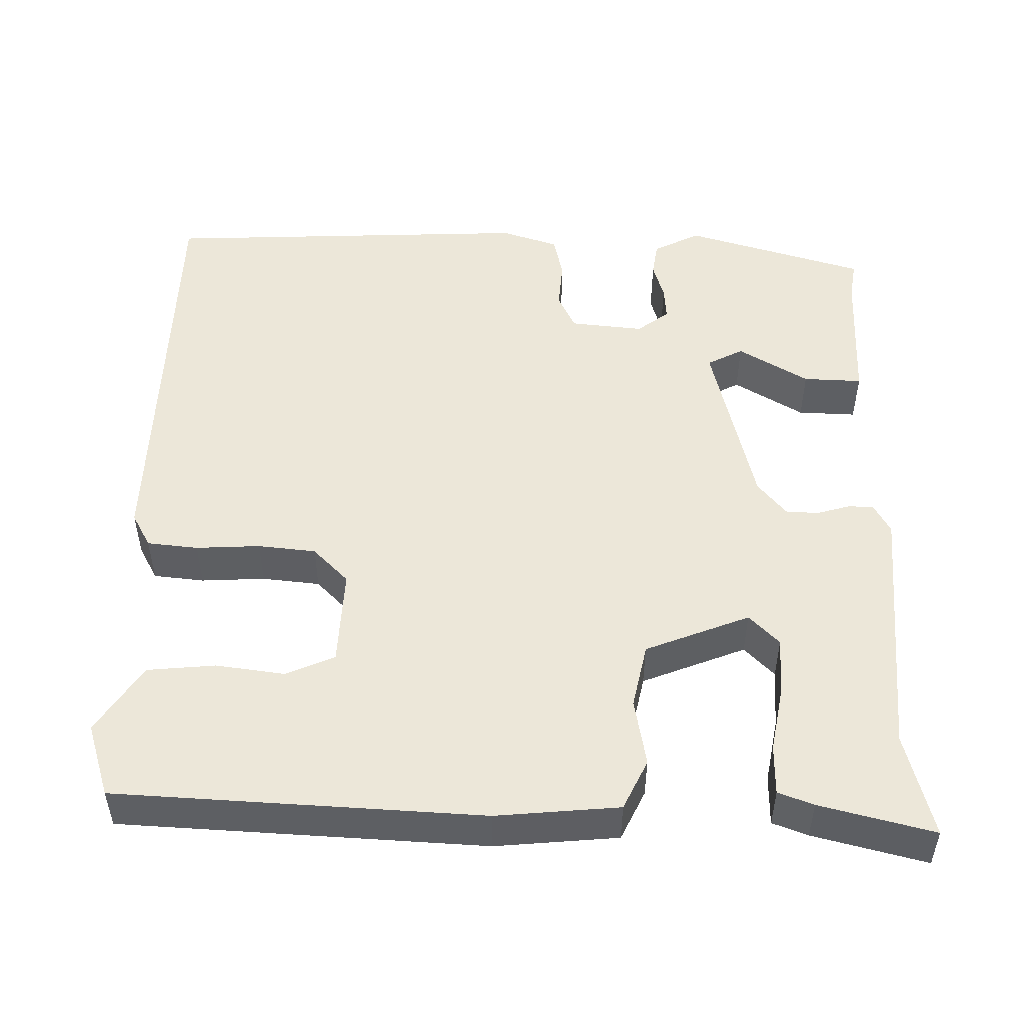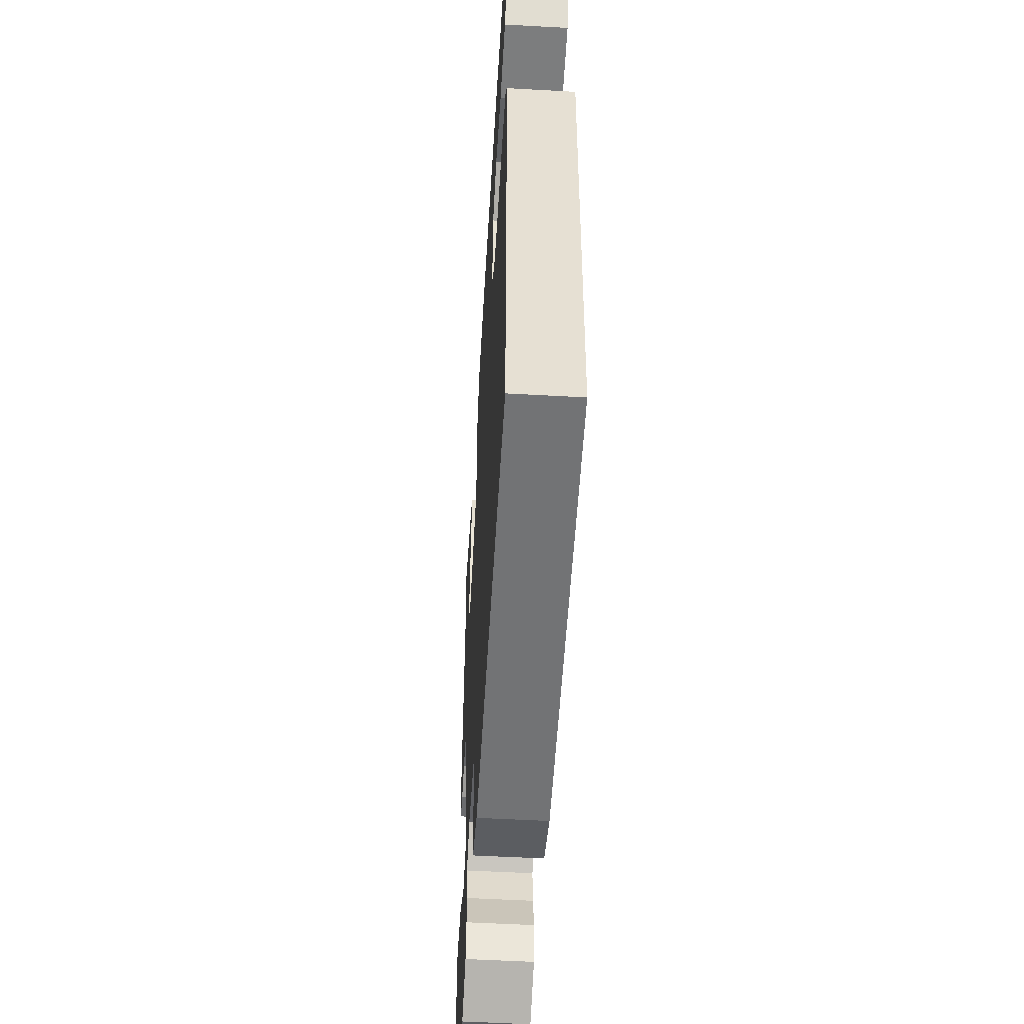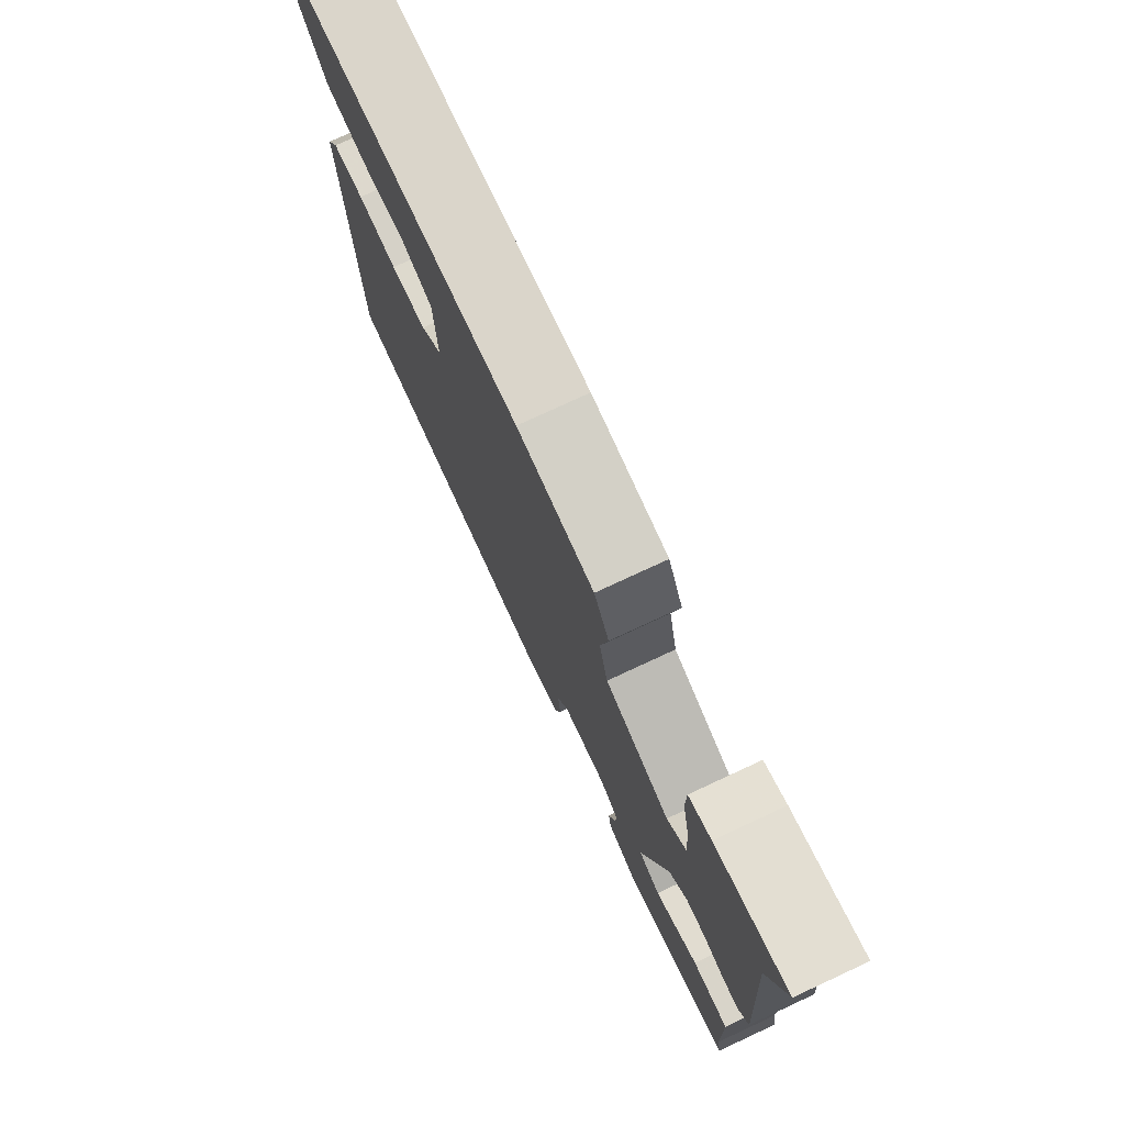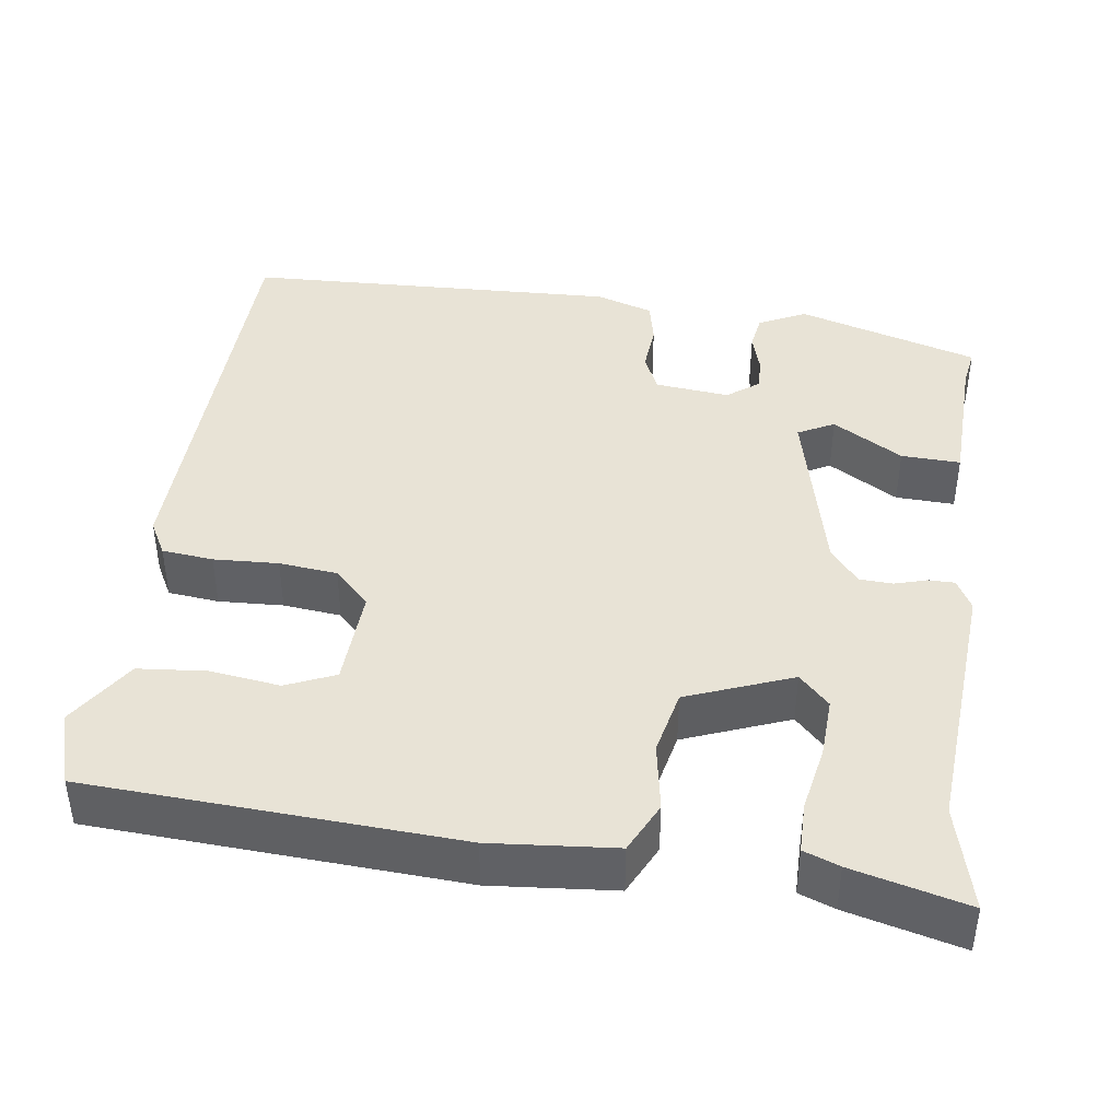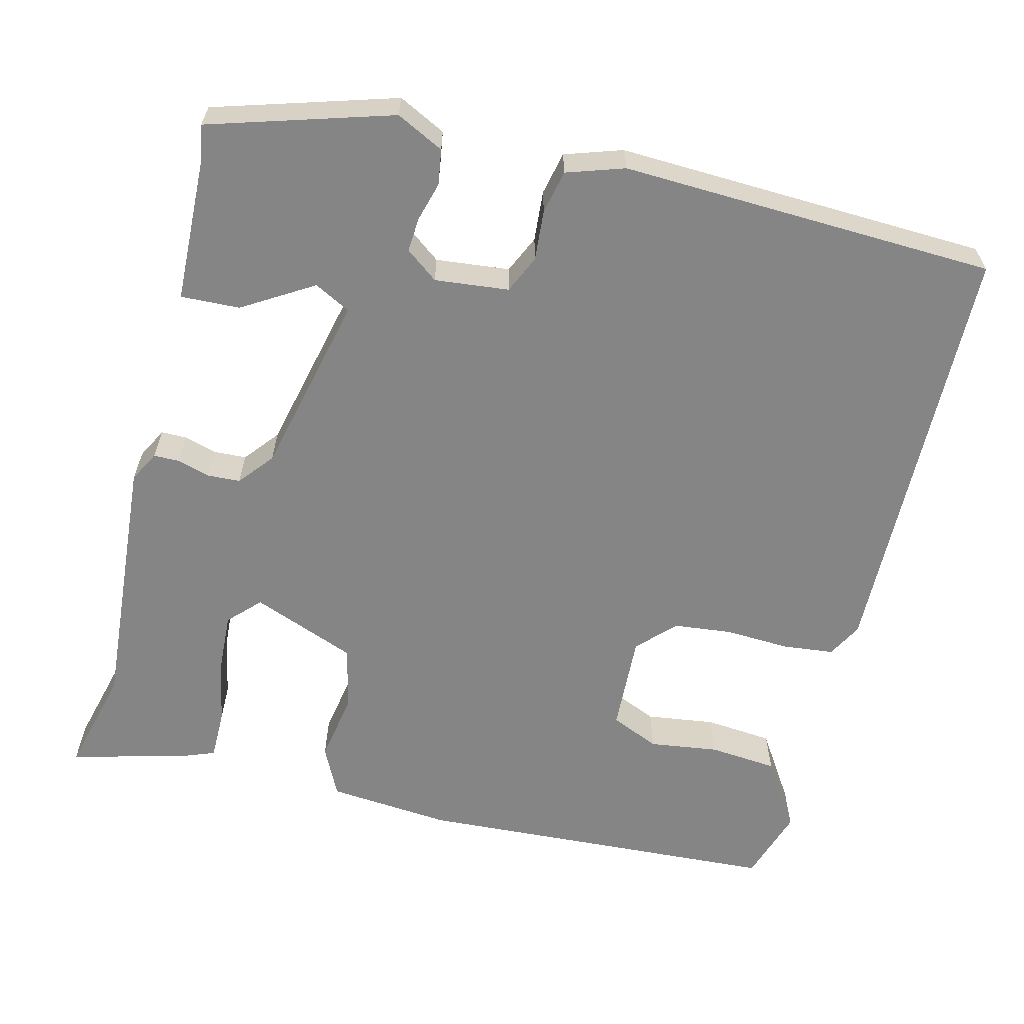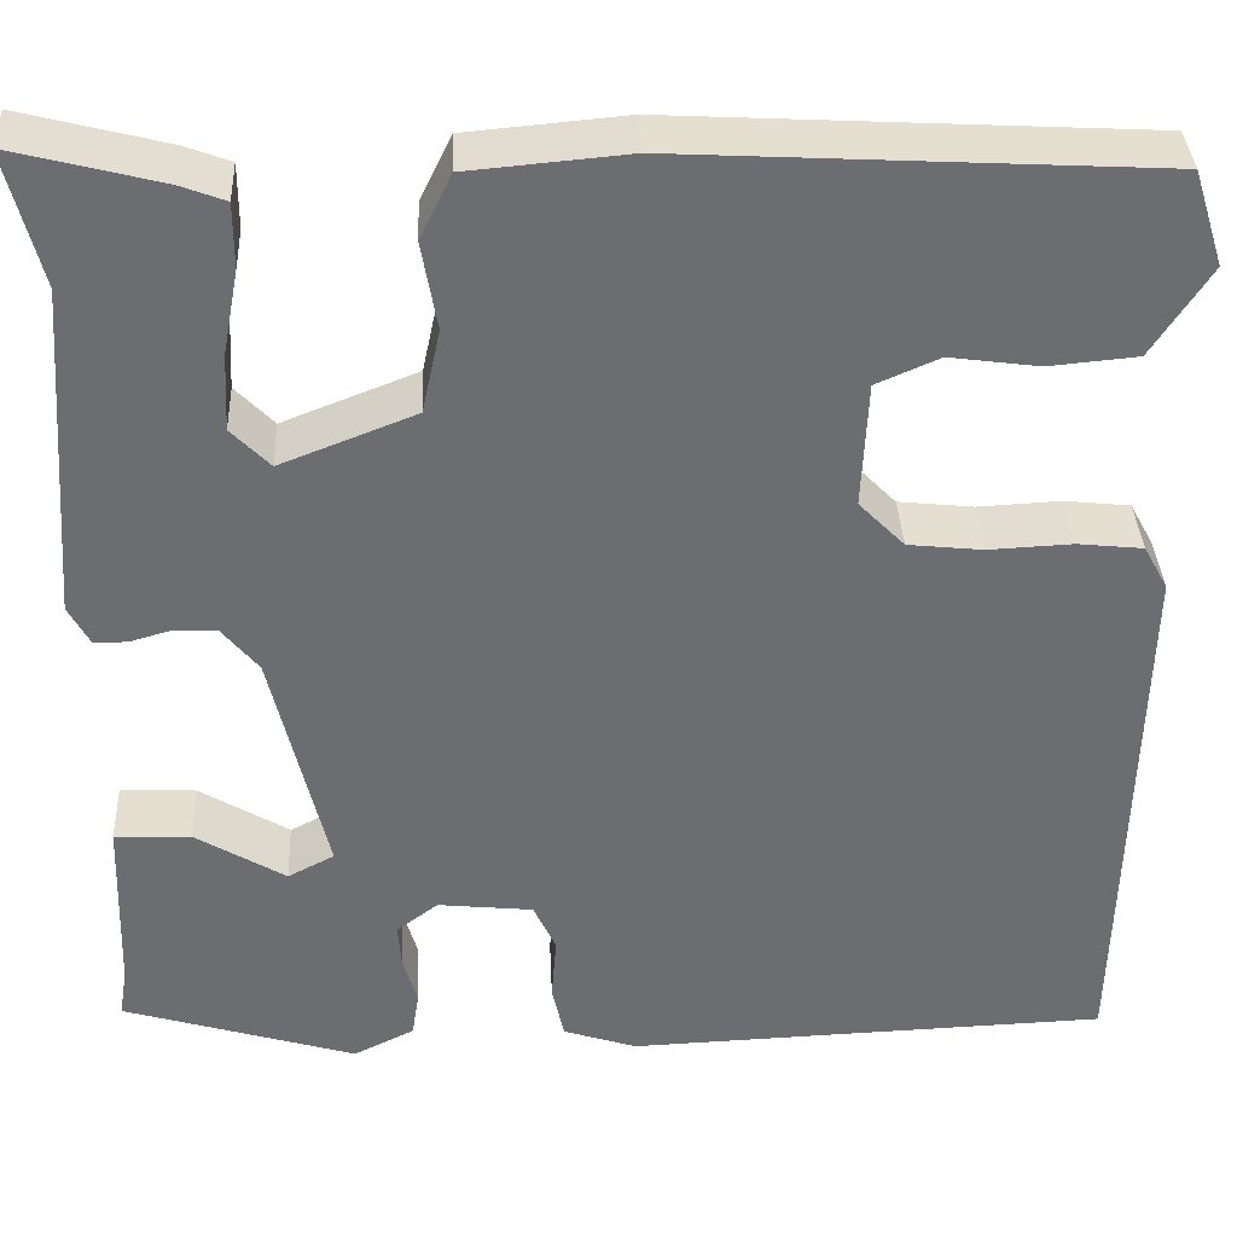
<metadata>
{"format":"obj","ext":"obj","renderer":"f3d","projection":"perspective","resolution":1024,"background":"white","views":[{"elev":50.1,"azim":0.7,"up":"+Y"},{"elev":-53.7,"azim":-93.4,"up":"+Z"},{"elev":76.8,"azim":65.1,"up":"+Z"},{"elev":41.7,"azim":7.9,"up":"+Y"},{"elev":-61.7,"azim":166.0,"up":"+Y"},{"elev":36.2,"azim":177.4,"up":"+Z"}]}
</metadata>
<code>
v 0.499 0.07 -0.423
v 0.268 0.07 -0.493
v 0.208 0.07 -0.463
v 0.201 0.07 -0.418
v 0.215 0.07 -0.369
v 0.218 0.07 -0.325
v 0.177 0.07 -0.294
v 0.083 0.07 -0.304
v 0.061 0.07 -0.352
v 0.066 0.07 -0.416
v 0.054 0.07 -0.471
v -0.019 0.07 -0.495
v -0.495 0.07 -0.477
v -0.507 0.07 0.069
v -0.483 0.07 0.113
v -0.418 0.07 0.12
v -0.336 0.07 0.116
v -0.262 0.07 0.124
v -0.217 0.07 0.17
v -0.223 0.07 0.295
v -0.285 0.07 0.322
v -0.373 0.07 0.31
v -0.46 0.07 0.318
v -0.517 0.07 0.406
v -0.487 0.07 0.5
v -0.021 0.07 0.526
v 0.136 0.07 0.512
v 0.167 0.07 0.448
v 0.152 0.07 0.361
v 0.17 0.07 0.278
v 0.303 0.07 0.226
v 0.341 0.07 0.265
v 0.337 0.07 0.341
v 0.321 0.07 0.425
v 0.321 0.07 0.489
v 0.366 0.07 0.506
v 0.511 0.07 0.543
v 0.477 0.07 0.41
v 0.502 0.07 0.077
v 0.481 0.07 0.038
v 0.448 0.07 0.038
v 0.407 0.07 0.05
v 0.365 0.07 0.048
v 0.329 0.07 0.004
v 0.275 0.07 -0.227
v 0.321 0.07 -0.251
v 0.41 0.07 -0.197
v 0.485 0.07 -0.194
v 0.491 0.07 -0.374
v 0.499 0 -0.423
v 0.268 0 -0.493
v 0.208 0 -0.463
v 0.201 0 -0.418
v 0.215 0 -0.369
v 0.218 0 -0.325
v 0.177 0 -0.294
v 0.083 0 -0.304
v 0.061 0 -0.352
v 0.066 0 -0.416
v 0.054 0 -0.471
v -0.019 0 -0.495
v -0.495 0 -0.477
v -0.507 0 0.069
v -0.483 0 0.113
v -0.418 0 0.12
v -0.336 0 0.116
v -0.262 0 0.124
v -0.217 0 0.17
v -0.223 0 0.295
v -0.285 0 0.322
v -0.373 0 0.31
v -0.46 0 0.318
v -0.517 0 0.406
v -0.487 0 0.5
v -0.021 0 0.526
v 0.136 0 0.512
v 0.167 0 0.448
v 0.152 0 0.361
v 0.17 0 0.278
v 0.303 0 0.226
v 0.341 0 0.265
v 0.337 0 0.341
v 0.321 0 0.425
v 0.321 0 0.489
v 0.366 0 0.506
v 0.511 0 0.543
v 0.477 0 0.41
v 0.502 0 0.077
v 0.481 0 0.038
v 0.448 0 0.038
v 0.407 0 0.05
v 0.365 0 0.048
v 0.329 0 0.004
v 0.275 0 -0.227
v 0.321 0 -0.251
v 0.41 0 -0.197
v 0.485 0 -0.194
v 0.491 0 -0.374
f 46 47 48 49
f 3 4 5
f 2 3 5
f 1 2 5
f 49 1 5
f 46 49 5
f 45 46 5
f 44 45 5 6
f 40 41 42
f 39 40 42
f 38 39 42
f 38 42 43
f 36 37 38
f 35 36 38
f 34 35 38
f 33 34 38
f 32 33 38 43
f 31 32 43 44
f 27 28 29
f 26 27 29
f 25 26 29
f 24 25 29
f 23 24 29
f 21 22 23
f 21 23 29
f 20 21 29 30
f 15 16 17
f 14 15 17
f 13 14 17
f 12 13 17
f 11 12 17
f 10 11 17
f 9 10 17
f 8 9 17 18
f 7 8 18 19
f 30 31 44
f 20 30 44
f 19 20 44
f 7 19 44
f 6 7 44
f 98 97 96 95
f 54 53 52
f 54 52 51
f 54 51 50
f 54 50 98
f 54 98 95
f 54 95 94
f 55 54 94 93
f 91 90 89
f 91 89 88
f 91 88 87
f 92 91 87
f 87 86 85
f 87 85 84
f 87 84 83
f 87 83 82
f 92 87 82 81
f 93 92 81 80
f 78 77 76
f 78 76 75
f 78 75 74
f 78 74 73
f 78 73 72
f 72 71 70
f 78 72 70
f 79 78 70 69
f 66 65 64
f 66 64 63
f 66 63 62
f 66 62 61
f 66 61 60
f 66 60 59
f 66 59 58
f 67 66 58 57
f 68 67 57 56
f 93 80 79
f 93 79 69
f 93 69 68
f 93 68 56
f 93 56 55
f 1 50 51 2
f 2 51 52 3
f 3 52 53 4
f 4 53 54 5
f 5 54 55 6
f 6 55 56 7
f 7 56 57 8
f 8 57 58 9
f 9 58 59 10
f 10 59 60 11
f 11 60 61 12
f 12 61 62 13
f 13 62 63 14
f 14 63 64 15
f 15 64 65 16
f 16 65 66 17
f 17 66 67 18
f 18 67 68 19
f 19 68 69 20
f 20 69 70 21
f 21 70 71 22
f 22 71 72 23
f 23 72 73 24
f 24 73 74 25
f 25 74 75 26
f 26 75 76 27
f 27 76 77 28
f 28 77 78 29
f 29 78 79 30
f 30 79 80 31
f 31 80 81 32
f 32 81 82 33
f 33 82 83 34
f 34 83 84 35
f 35 84 85 36
f 36 85 86 37
f 37 86 87 38
f 38 87 88 39
f 39 88 89 40
f 40 89 90 41
f 41 90 91 42
f 42 91 92 43
f 43 92 93 44
f 44 93 94 45
f 45 94 95 46
f 46 95 96 47
f 47 96 97 48
f 48 97 98 49
f 49 98 50 1

</code>
